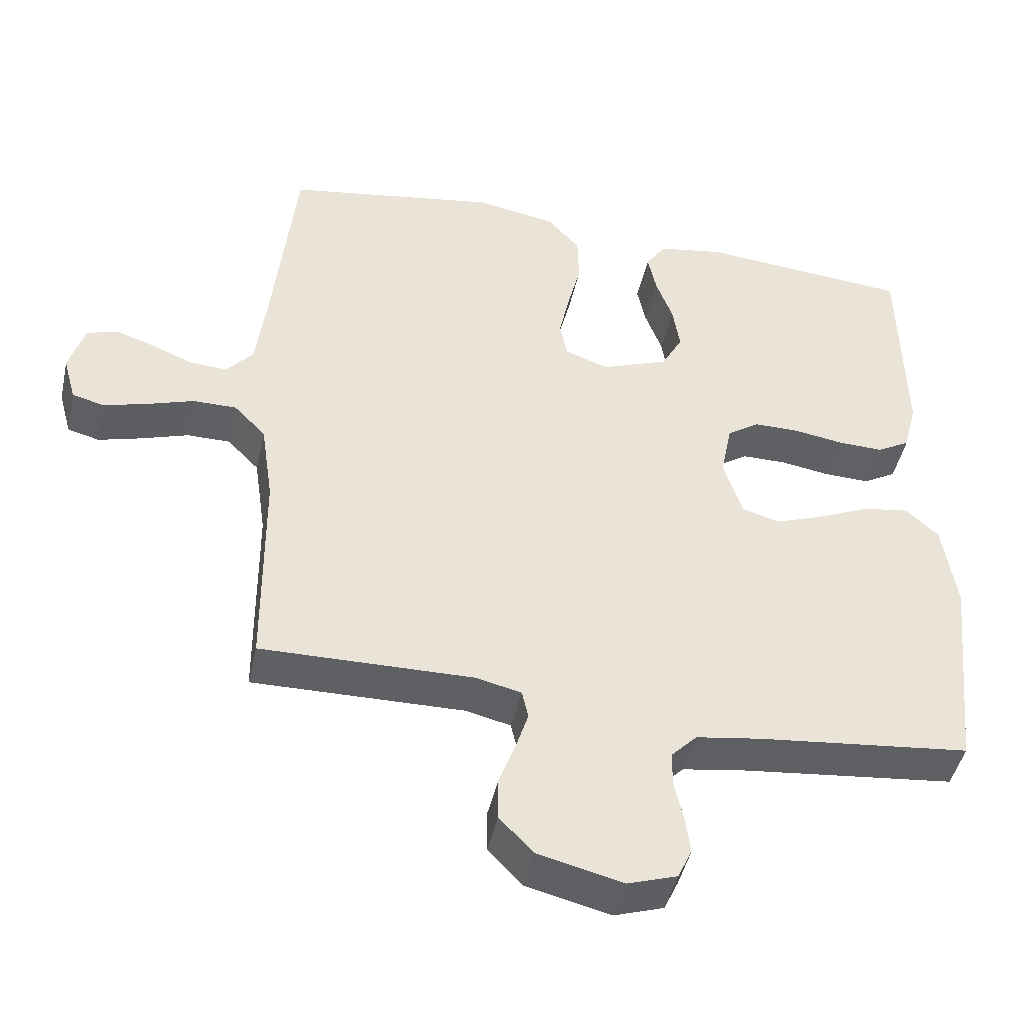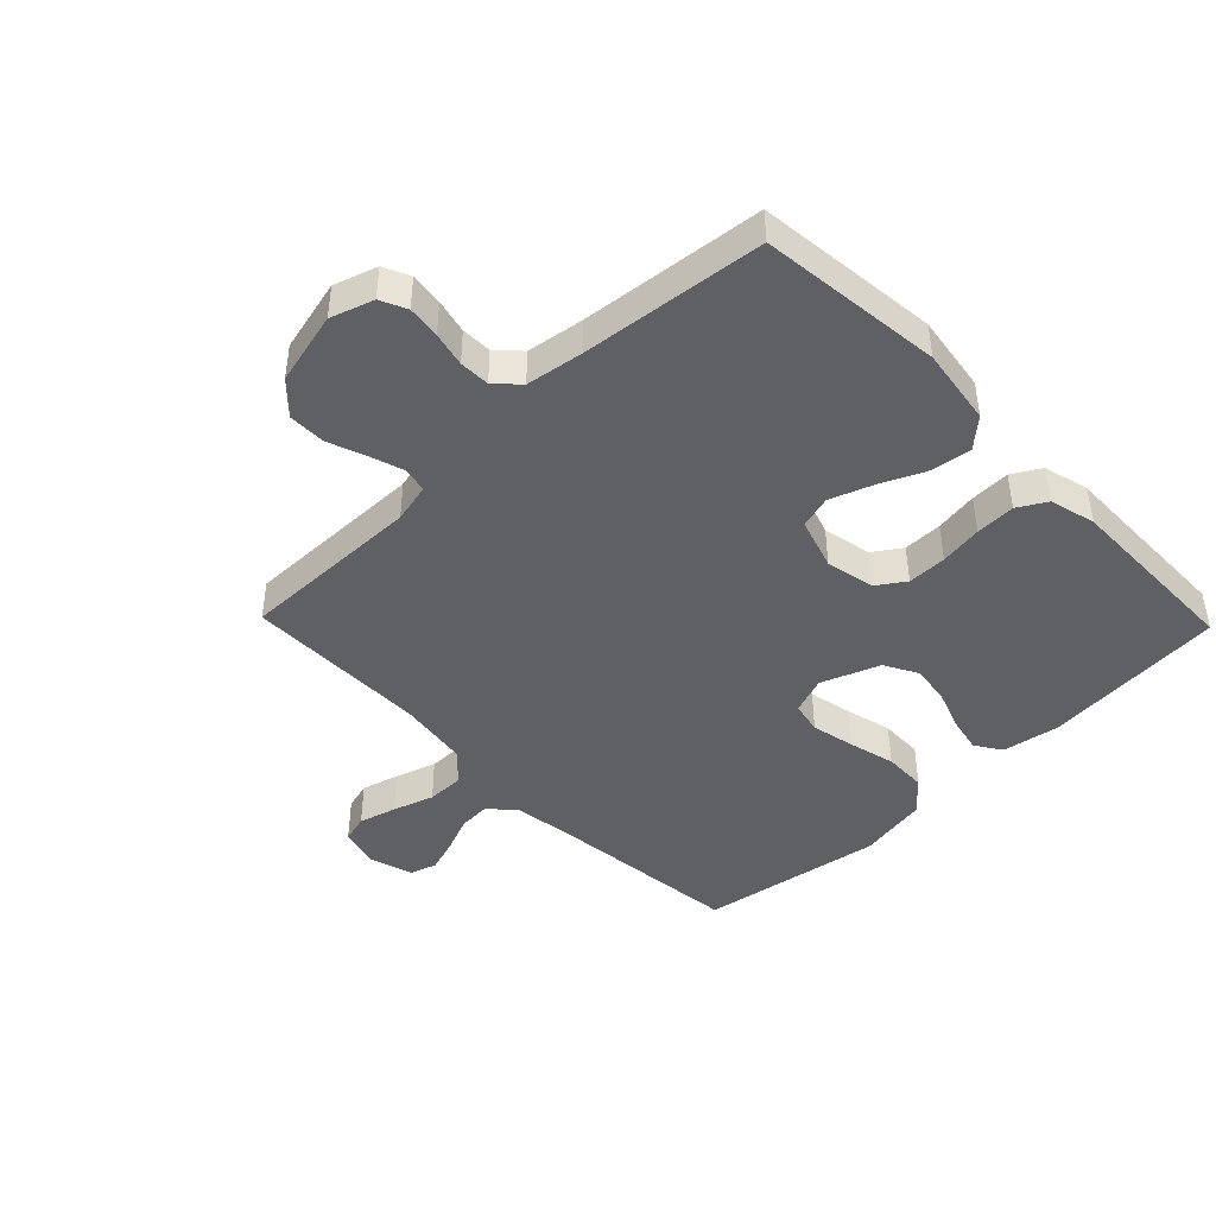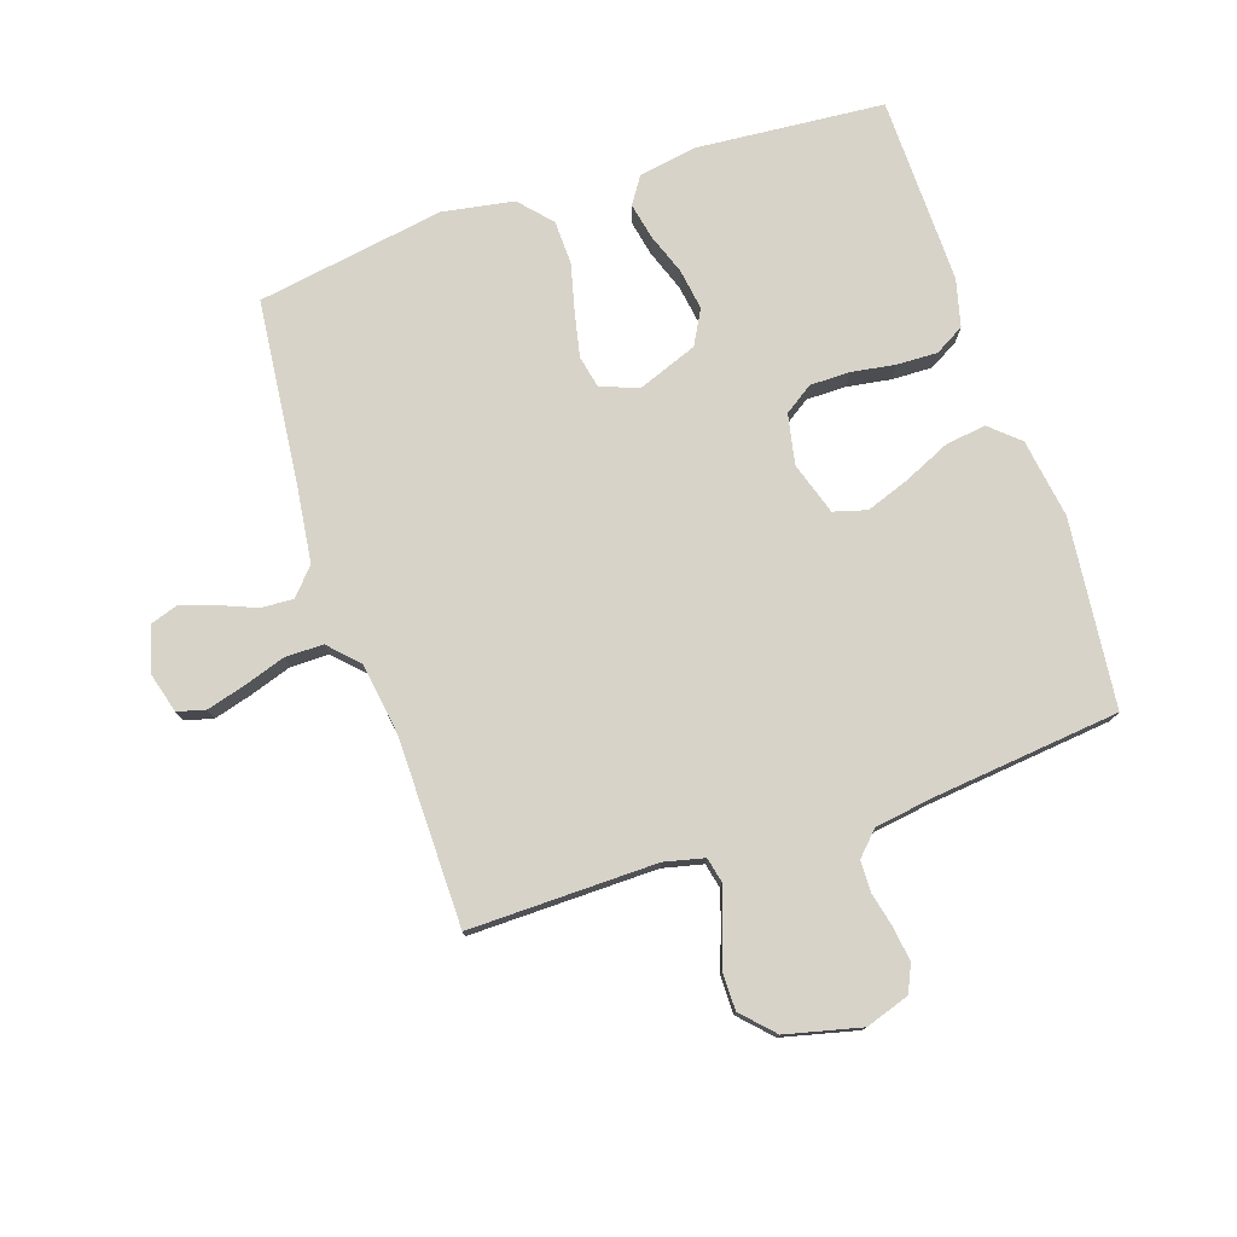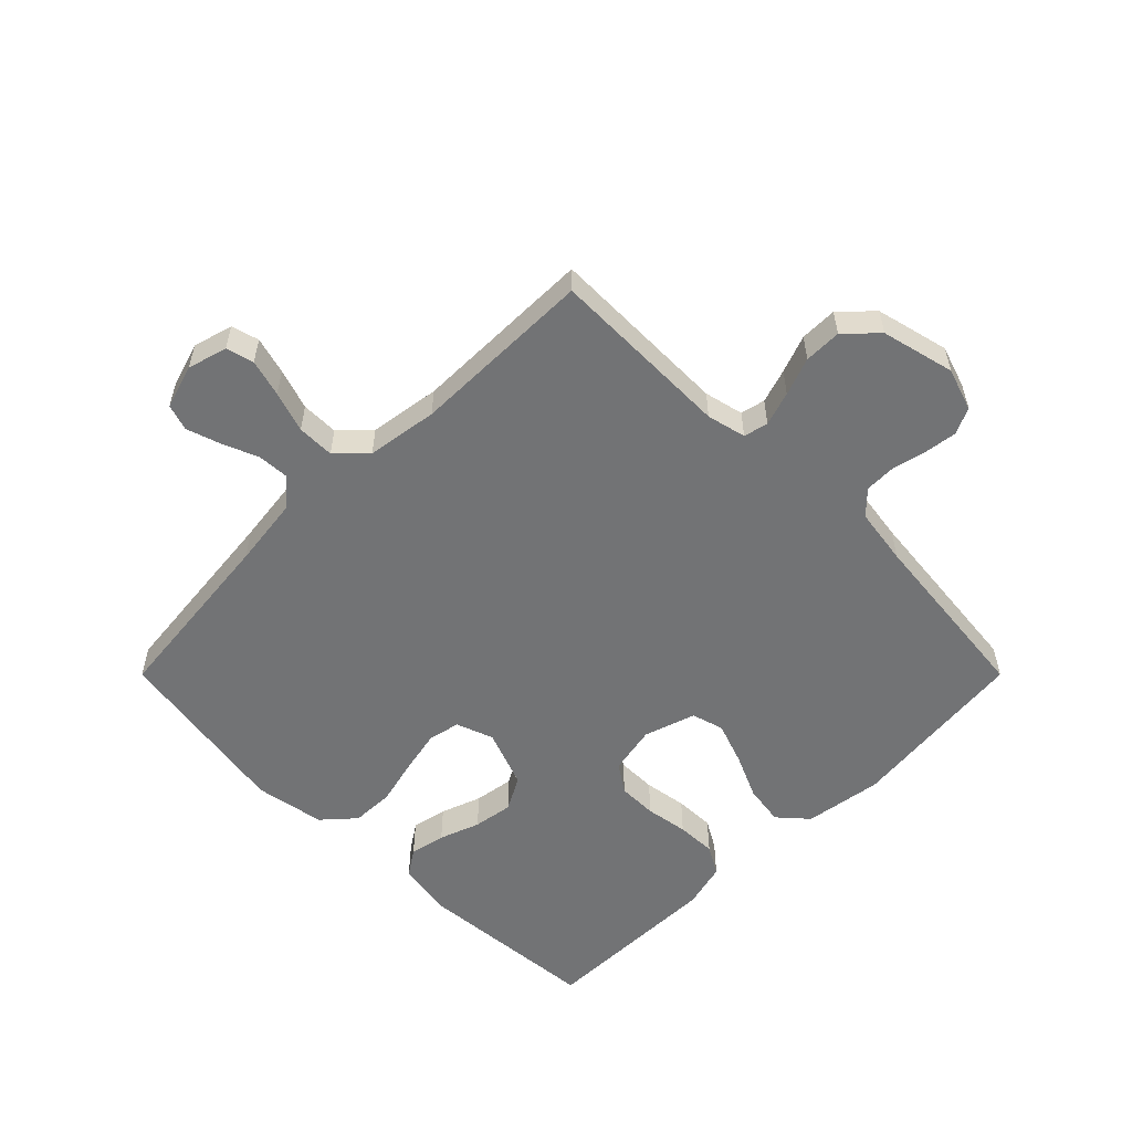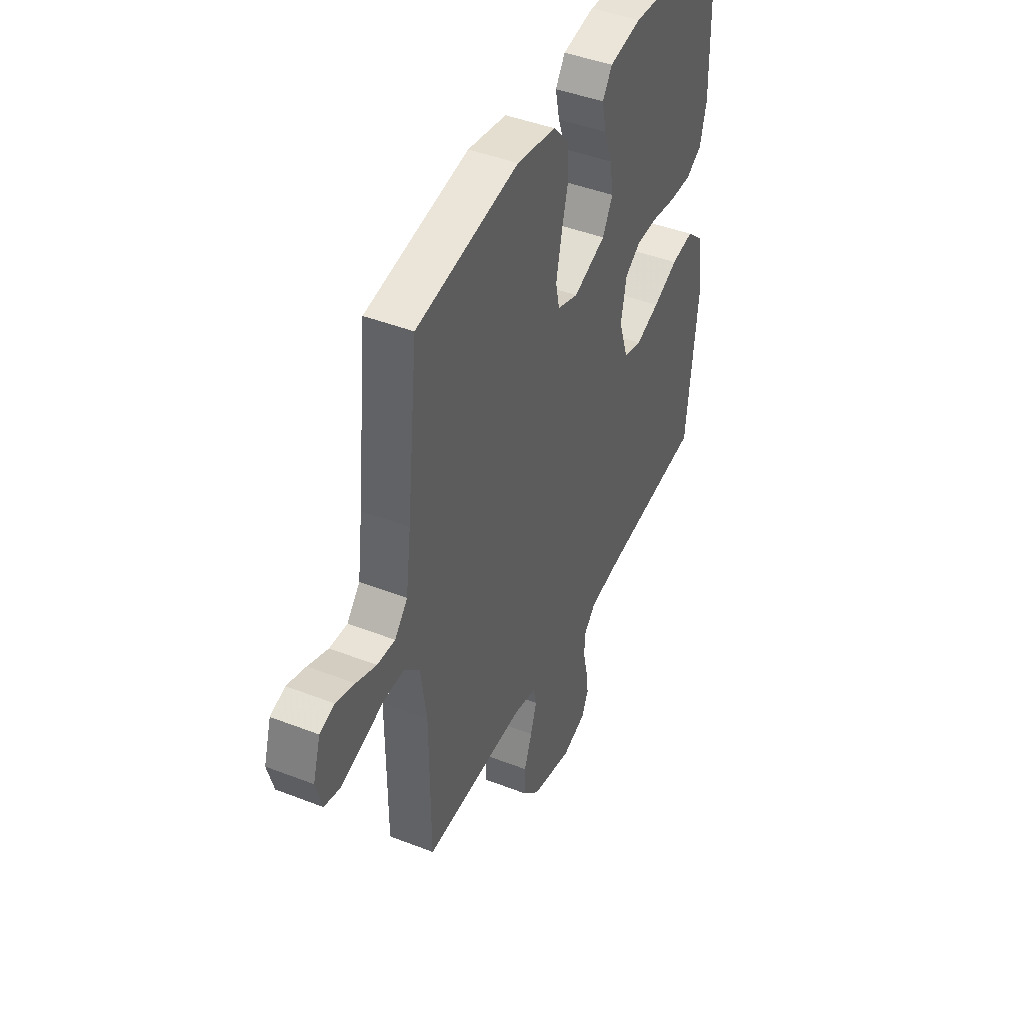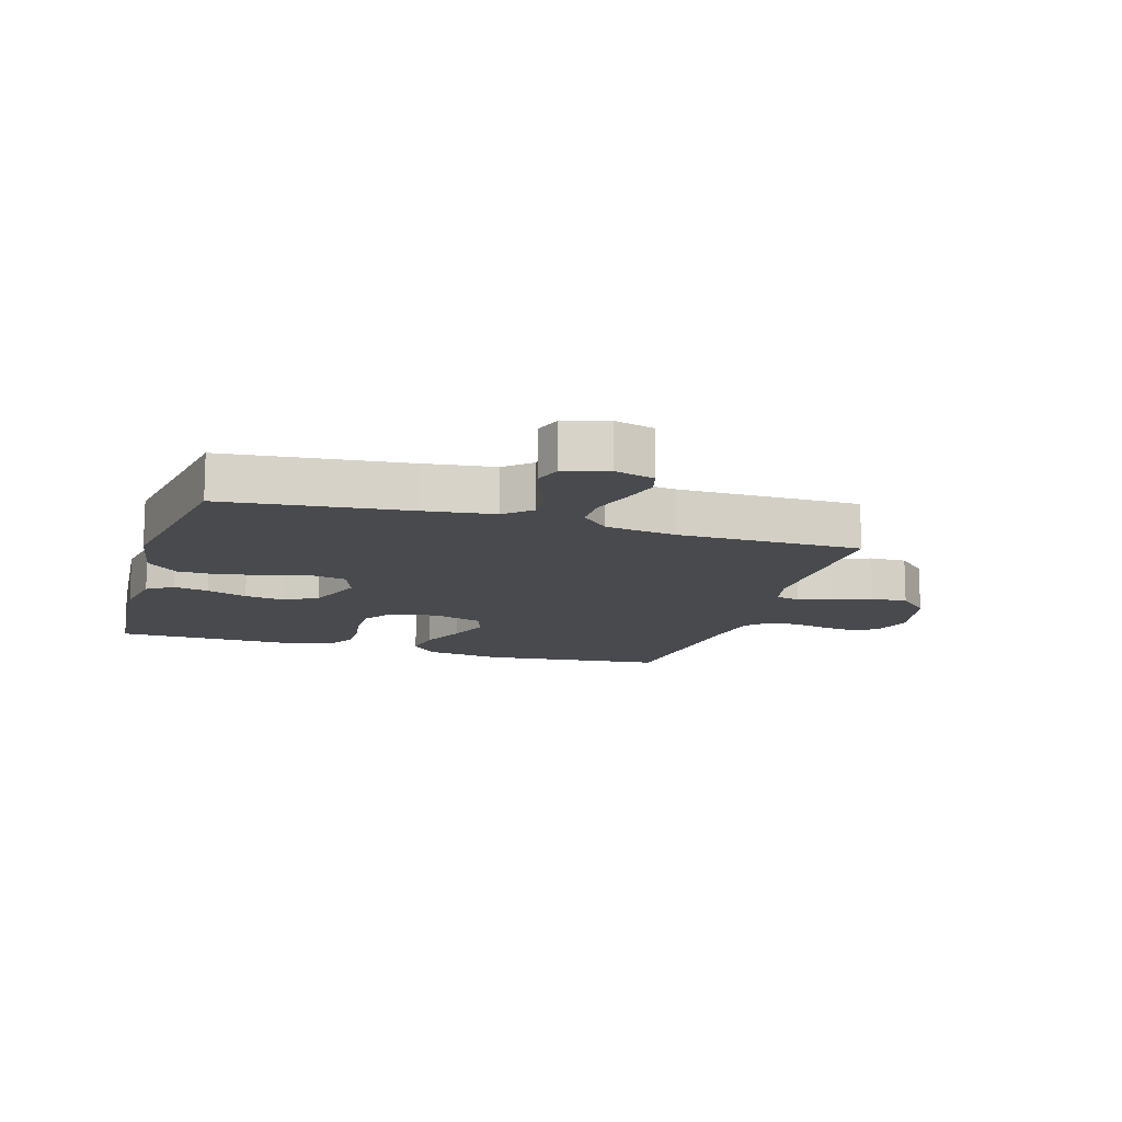
<metadata>
{"format":"obj","ext":"obj","renderer":"f3d","projection":"perspective","resolution":1024,"background":"white","views":[{"elev":-45.2,"azim":167.7,"up":"+Z"},{"elev":-44.0,"azim":-135.9,"up":"+Y"},{"elev":77.1,"azim":161.5,"up":"+Y"},{"elev":-55.8,"azim":135.0,"up":"+Y"},{"elev":44.0,"azim":114.6,"up":"+Z"},{"elev":-13.0,"azim":73.2,"up":"+Y"}]}
</metadata>
<code>
v -0.5 0.07 0.5
v -0.2 0.07 0.525
v -0.107 0.07 0.509
v -0.079 0.07 0.467
v -0.091 0.07 0.409
v -0.115 0.07 0.343
v -0.125 0.07 0.278
v -0.095 0.07 0.223
v 0 0.07 0.187
v 0.061 0.07 0.209
v 0.072 0.07 0.261
v 0.057 0.07 0.332
v 0.038 0.07 0.408
v 0.04 0.07 0.478
v 0.086 0.07 0.529
v 0.2 0.07 0.549
v 0.5 0.07 0.5
v 0.532 0.07 0.2
v 0.547 0.07 0.084
v 0.585 0.07 0.041
v 0.637 0.07 0.044
v 0.696 0.07 0.068
v 0.751 0.07 0.086
v 0.794 0.07 0.072
v 0.816 0.07 0
v 0.798 0.07 -0.065
v 0.753 0.07 -0.077
v 0.692 0.07 -0.06
v 0.625 0.07 -0.038
v 0.564 0.07 -0.038
v 0.519 0.07 -0.084
v 0.502 0.07 -0.2
v 0.5 0.07 -0.5
v 0.2 0.07 -0.496
v 0.136 0.07 -0.511
v 0.127 0.07 -0.551
v 0.145 0.07 -0.607
v 0.168 0.07 -0.669
v 0.168 0.07 -0.73
v 0.12 0.07 -0.78
v 0 0.07 -0.809
v -0.07 0.07 -0.786
v -0.09 0.07 -0.743
v -0.083 0.07 -0.689
v -0.07 0.07 -0.633
v -0.071 0.07 -0.583
v -0.107 0.07 -0.546
v -0.2 0.07 -0.532
v -0.5 0.07 -0.5
v -0.532 0.07 -0.2
v -0.513 0.07 -0.073
v -0.466 0.07 -0.031
v -0.4 0.07 -0.041
v -0.327 0.07 -0.074
v -0.258 0.07 -0.099
v -0.205 0.07 -0.084
v -0.178 0.07 0
v -0.194 0.07 0.08
v -0.24 0.07 0.111
v -0.304 0.07 0.111
v -0.374 0.07 0.1
v -0.439 0.07 0.098
v -0.486 0.07 0.125
v -0.505 0.07 0.2
v -0.5 0 0.5
v -0.2 0 0.525
v -0.107 0 0.509
v -0.079 0 0.467
v -0.091 0 0.409
v -0.115 0 0.343
v -0.125 0 0.278
v -0.095 0 0.223
v 0 0 0.187
v 0.061 0 0.209
v 0.072 0 0.261
v 0.057 0 0.332
v 0.038 0 0.408
v 0.04 0 0.478
v 0.086 0 0.529
v 0.2 0 0.549
v 0.5 0 0.5
v 0.532 0 0.2
v 0.547 0 0.084
v 0.585 0 0.041
v 0.637 0 0.044
v 0.696 0 0.068
v 0.751 0 0.086
v 0.794 0 0.072
v 0.816 0 0
v 0.798 0 -0.065
v 0.753 0 -0.077
v 0.692 0 -0.06
v 0.625 0 -0.038
v 0.564 0 -0.038
v 0.519 0 -0.084
v 0.502 0 -0.2
v 0.5 0 -0.5
v 0.2 0 -0.496
v 0.136 0 -0.511
v 0.127 0 -0.551
v 0.145 0 -0.607
v 0.168 0 -0.669
v 0.168 0 -0.73
v 0.12 0 -0.78
v 0 0 -0.809
v -0.07 0 -0.786
v -0.09 0 -0.743
v -0.083 0 -0.689
v -0.07 0 -0.633
v -0.071 0 -0.583
v -0.107 0 -0.546
v -0.2 0 -0.532
v -0.5 0 -0.5
v -0.532 0 -0.2
v -0.513 0 -0.073
v -0.466 0 -0.031
v -0.4 0 -0.041
v -0.327 0 -0.074
v -0.258 0 -0.099
v -0.205 0 -0.084
v -0.178 0 0
v -0.194 0 0.08
v -0.24 0 0.111
v -0.304 0 0.111
v -0.374 0 0.1
v -0.439 0 0.098
v -0.486 0 0.125
v -0.505 0 0.2
f 60 61 62 63
f 59 60 63 64
f 51 52 53 54
f 51 54 55
f 48 49 50 51
f 47 48 51 55
f 46 47 55 56
f 42 43 44 45
f 40 41 42 45
f 40 45 46
f 37 38 39 40
f 36 37 40 46
f 35 36 46 56
f 32 33 34
f 31 32 34 35
f 26 27 28 29
f 24 25 26 29
f 24 29 30
f 21 22 23 24
f 21 24 30
f 20 21 30 31
f 15 16 17 18
f 15 18 19
f 12 13 14 15
f 11 12 15 19
f 10 11 19 20
f 3 4 5 6
f 3 6 7
f 2 3 7
f 59 64 1 2
f 58 59 2 7
f 57 58 7 8
f 56 57 8 9
f 20 31 35 56
f 9 10 20 56
f 127 126 125 124
f 128 127 124 123
f 118 117 116 115
f 119 118 115
f 115 114 113 112
f 119 115 112 111
f 120 119 111 110
f 109 108 107 106
f 109 106 105 104
f 110 109 104
f 104 103 102 101
f 110 104 101 100
f 120 110 100 99
f 98 97 96
f 99 98 96 95
f 93 92 91 90
f 93 90 89 88
f 94 93 88
f 88 87 86 85
f 94 88 85
f 95 94 85 84
f 82 81 80 79
f 83 82 79
f 79 78 77 76
f 83 79 76 75
f 84 83 75 74
f 70 69 68 67
f 71 70 67
f 71 67 66
f 66 65 128 123
f 71 66 123 122
f 72 71 122 121
f 73 72 121 120
f 120 99 95 84
f 120 84 74 73
f 1 65 66 2
f 2 66 67 3
f 3 67 68 4
f 4 68 69 5
f 5 69 70 6
f 6 70 71 7
f 7 71 72 8
f 8 72 73 9
f 9 73 74 10
f 10 74 75 11
f 11 75 76 12
f 12 76 77 13
f 13 77 78 14
f 14 78 79 15
f 15 79 80 16
f 16 80 81 17
f 17 81 82 18
f 18 82 83 19
f 19 83 84 20
f 20 84 85 21
f 21 85 86 22
f 22 86 87 23
f 23 87 88 24
f 24 88 89 25
f 25 89 90 26
f 26 90 91 27
f 27 91 92 28
f 28 92 93 29
f 29 93 94 30
f 30 94 95 31
f 31 95 96 32
f 32 96 97 33
f 33 97 98 34
f 34 98 99 35
f 35 99 100 36
f 36 100 101 37
f 37 101 102 38
f 38 102 103 39
f 39 103 104 40
f 40 104 105 41
f 41 105 106 42
f 42 106 107 43
f 43 107 108 44
f 44 108 109 45
f 45 109 110 46
f 46 110 111 47
f 47 111 112 48
f 48 112 113 49
f 49 113 114 50
f 50 114 115 51
f 51 115 116 52
f 52 116 117 53
f 53 117 118 54
f 54 118 119 55
f 55 119 120 56
f 56 120 121 57
f 57 121 122 58
f 58 122 123 59
f 59 123 124 60
f 60 124 125 61
f 61 125 126 62
f 62 126 127 63
f 63 127 128 64
f 64 128 65 1

</code>
